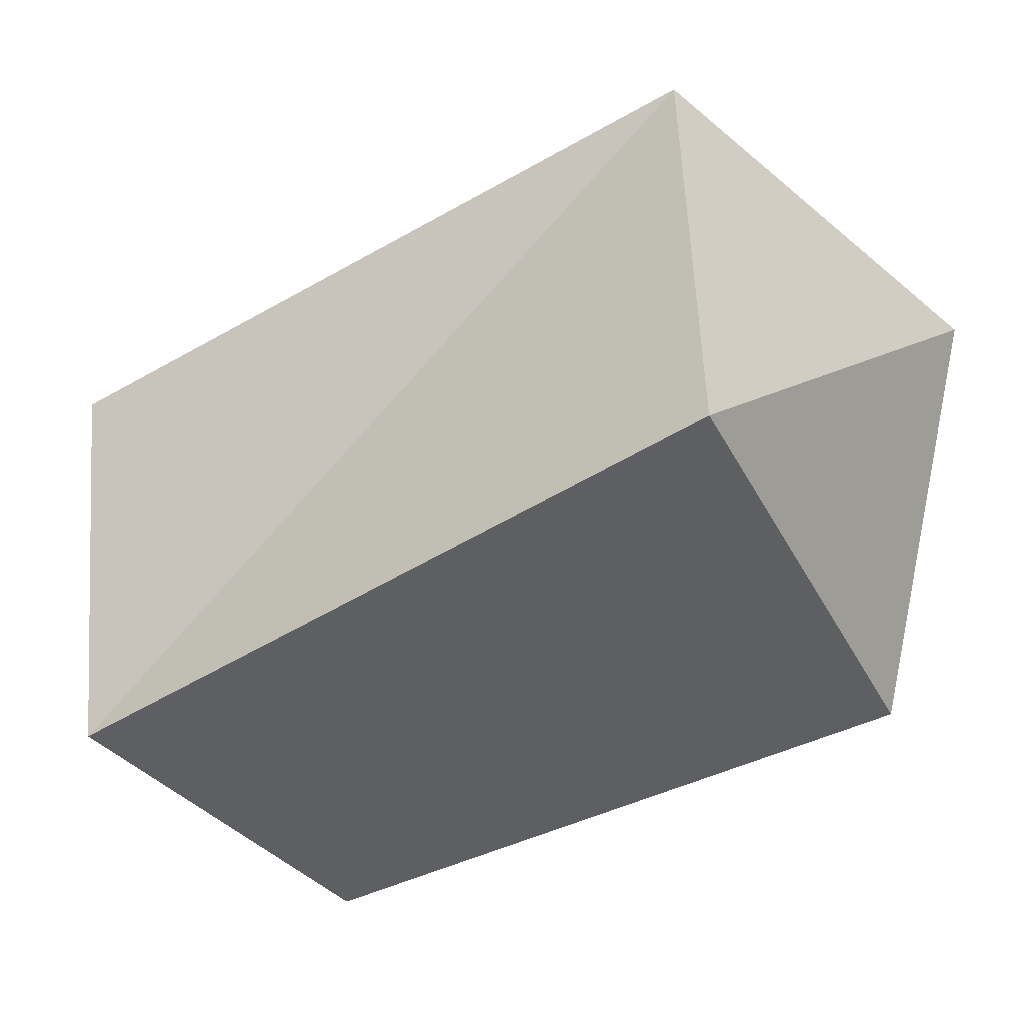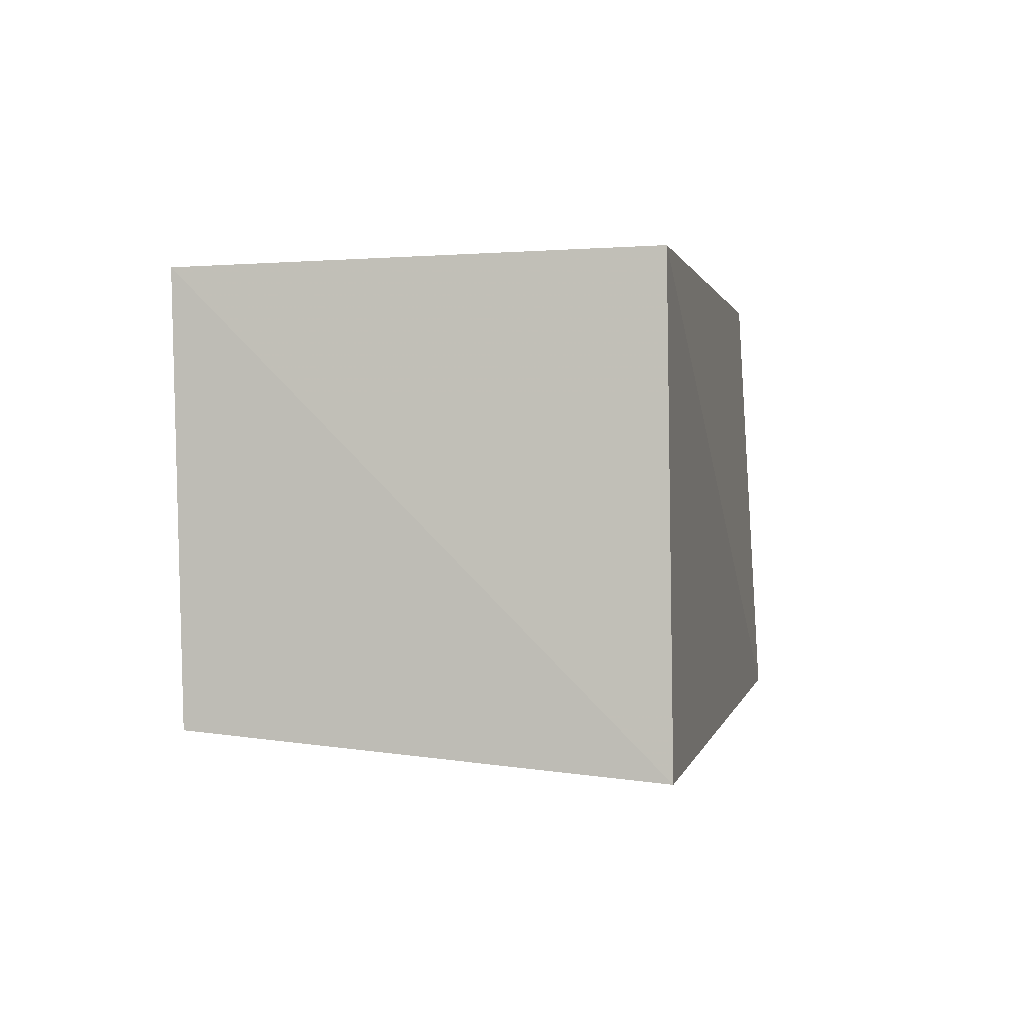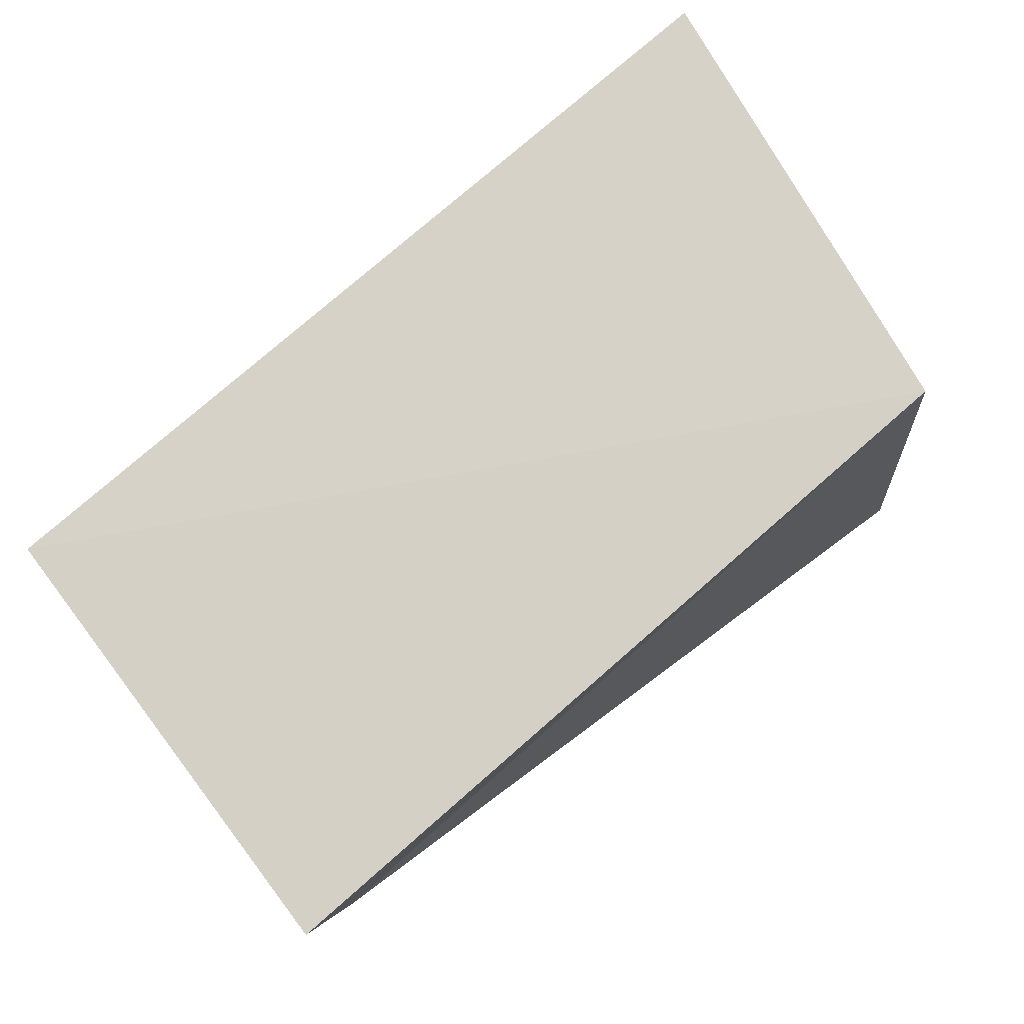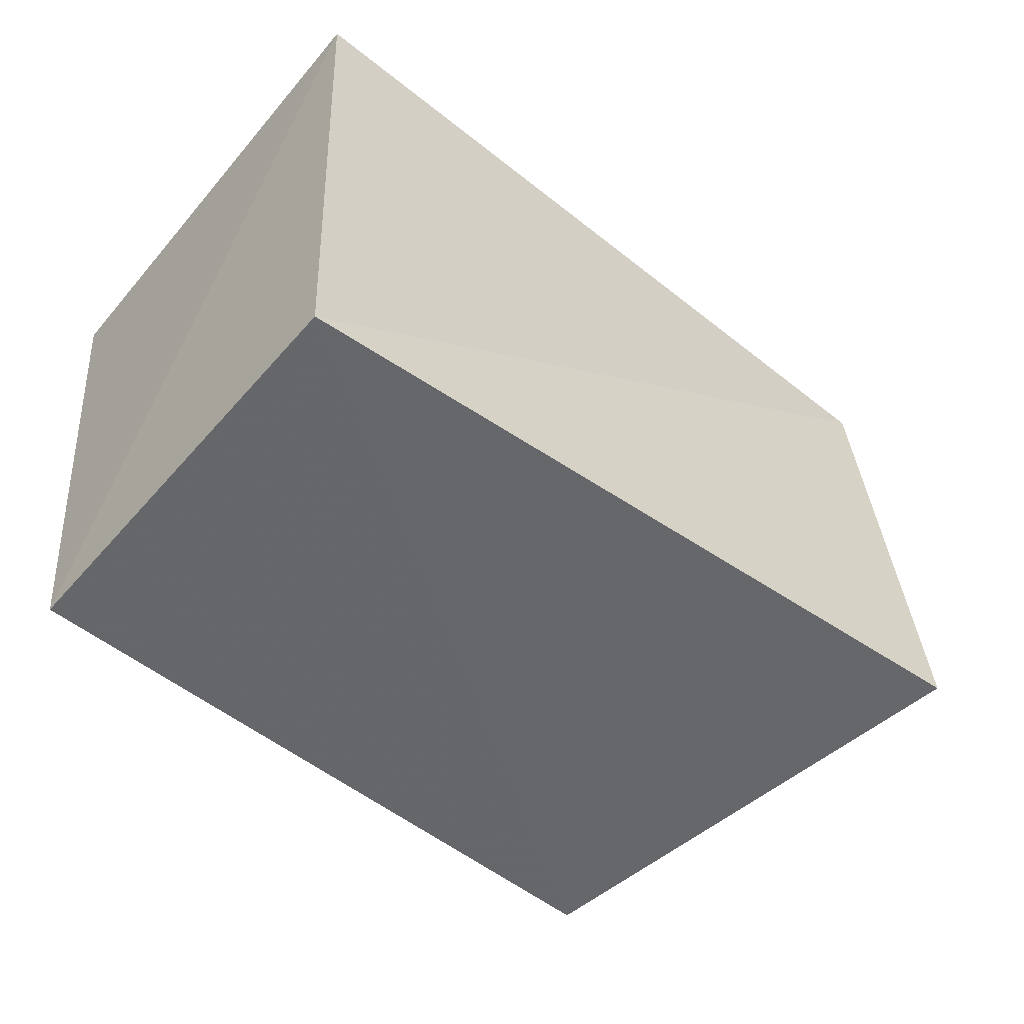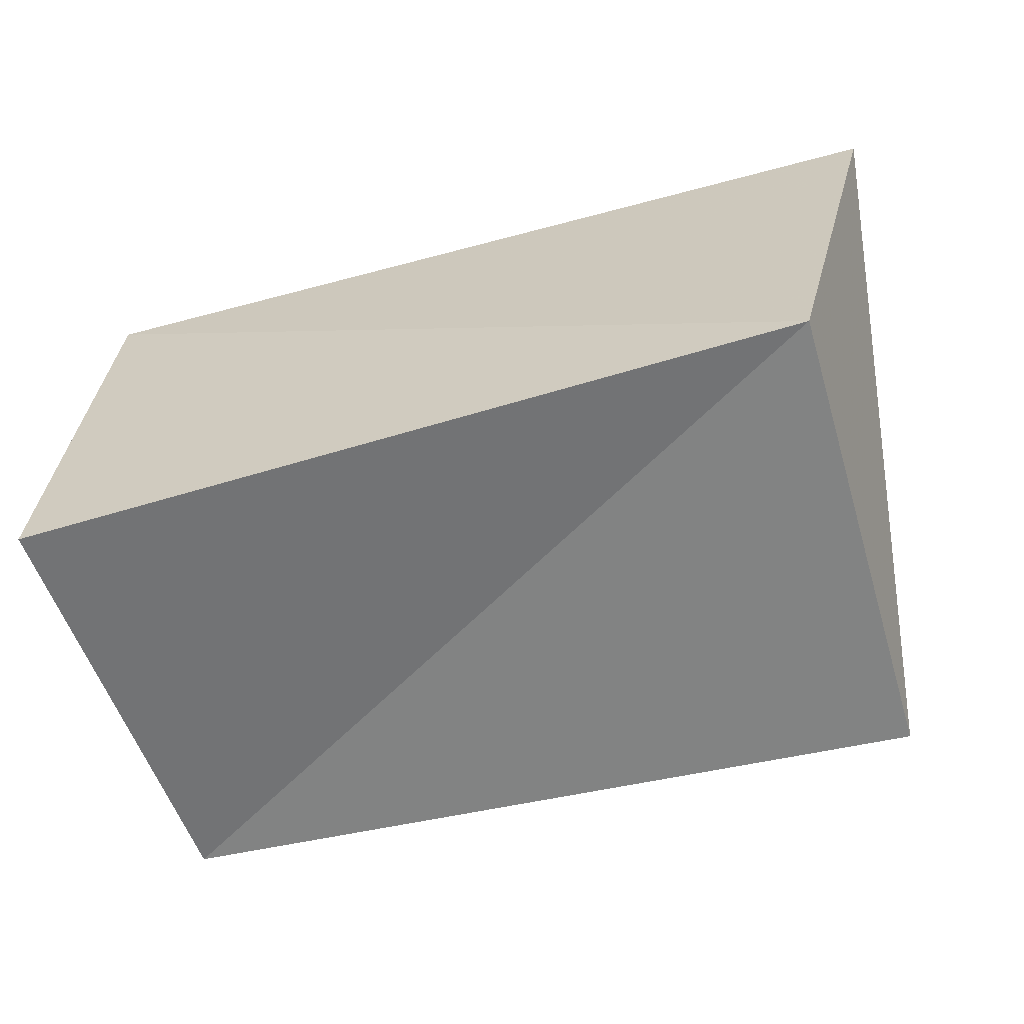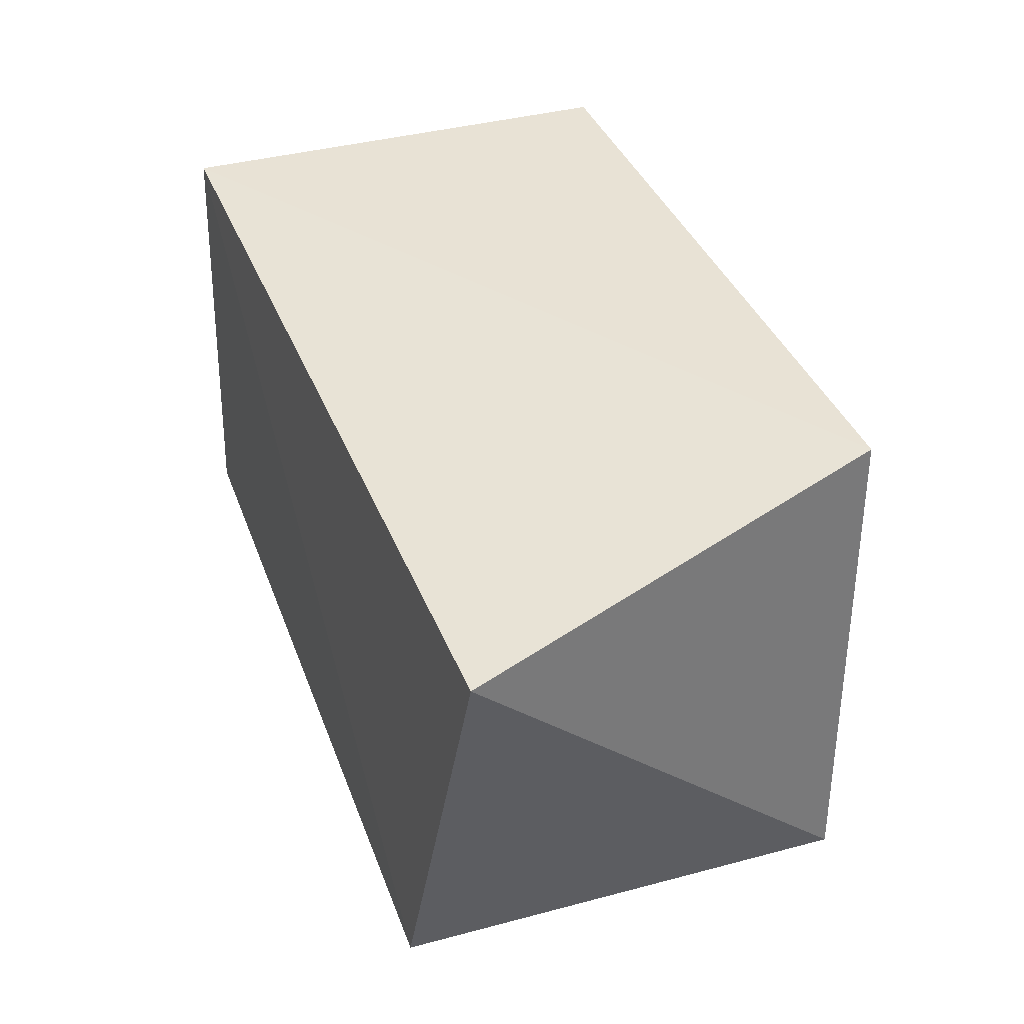
<metadata>
{"format":"obj","ext":"obj","renderer":"f3d","projection":"perspective","resolution":1024,"background":"white","views":[{"elev":-37.6,"azim":-146.8,"up":"+Y"},{"elev":2.0,"azim":98.3,"up":"+Z"},{"elev":76.4,"azim":139.1,"up":"+Y"},{"elev":-51.5,"azim":137.4,"up":"+Y"},{"elev":-59.6,"azim":-166.7,"up":"+Z"},{"elev":41.3,"azim":-113.5,"up":"+Z"}]}
</metadata>
<code>
v -0.04029 0.0298 -0.02675
v 0.04635 0.02259 0.02668
v 0.045 -0.02792 -0.02308
v 0.04969 0.0236 -0.02677
v -0.03645 -0.02691 0.02621
v -0.05222 0.02647 0.02602
v -0.04318 -0.02379 -0.03003
v 0.04287 -0.02967 0.02541
f 5 6 7
f 3 5 7
f 7 6 1
f 1 3 7
f 5 2 6
f 8 5 3
f 8 2 5
f 6 2 1
f 4 3 1
f 1 2 4
f 4 8 3
f 2 8 4

</code>
